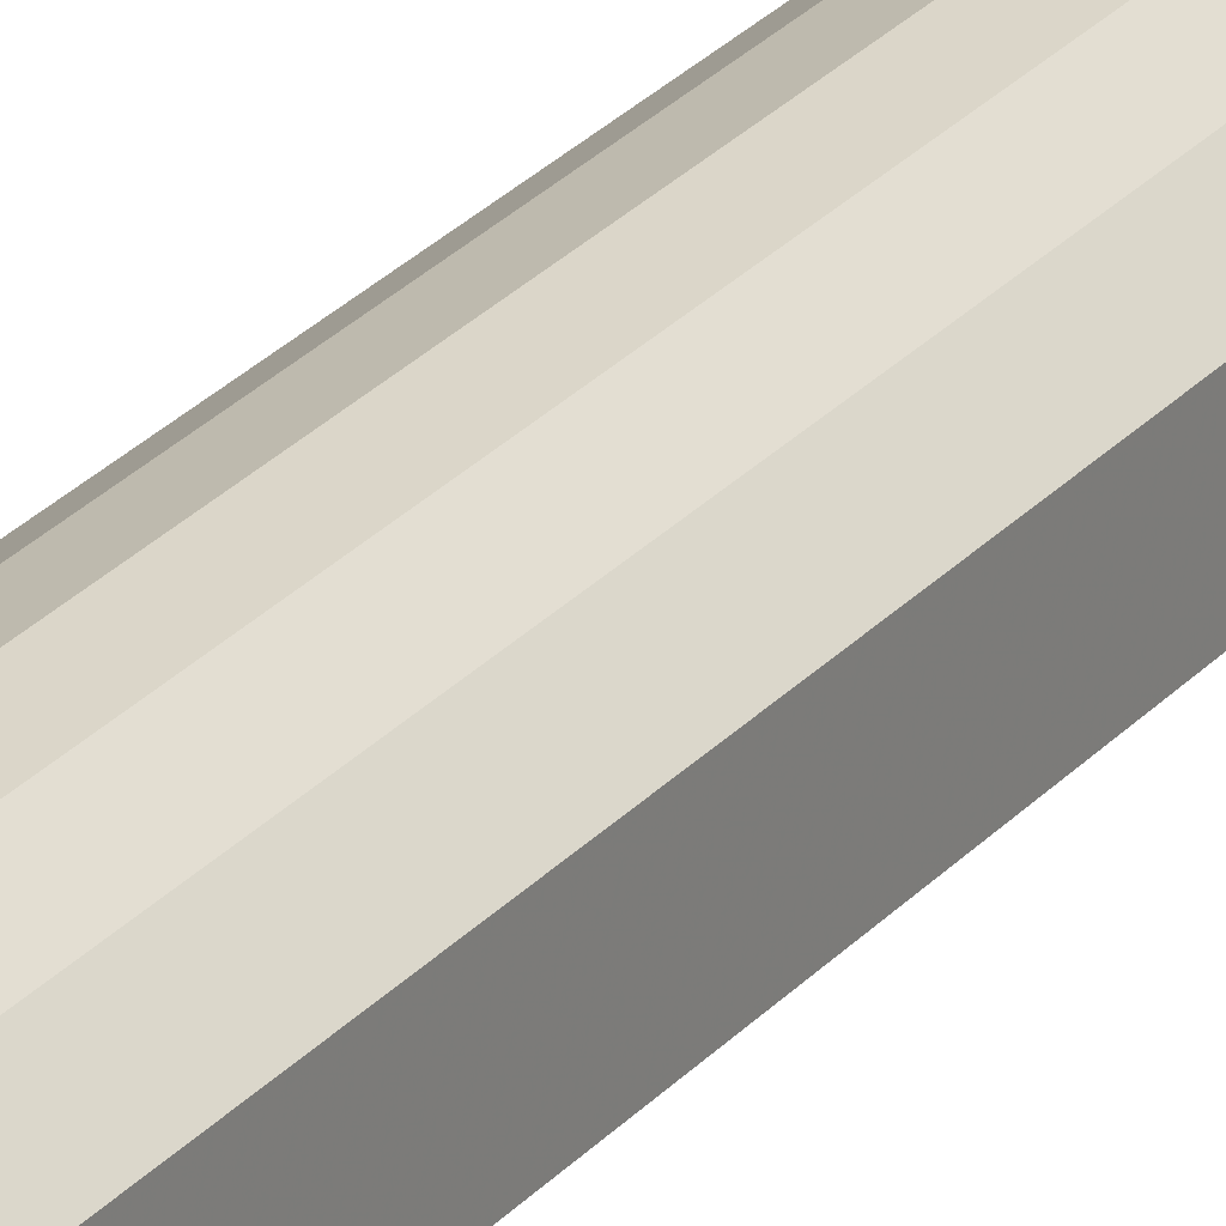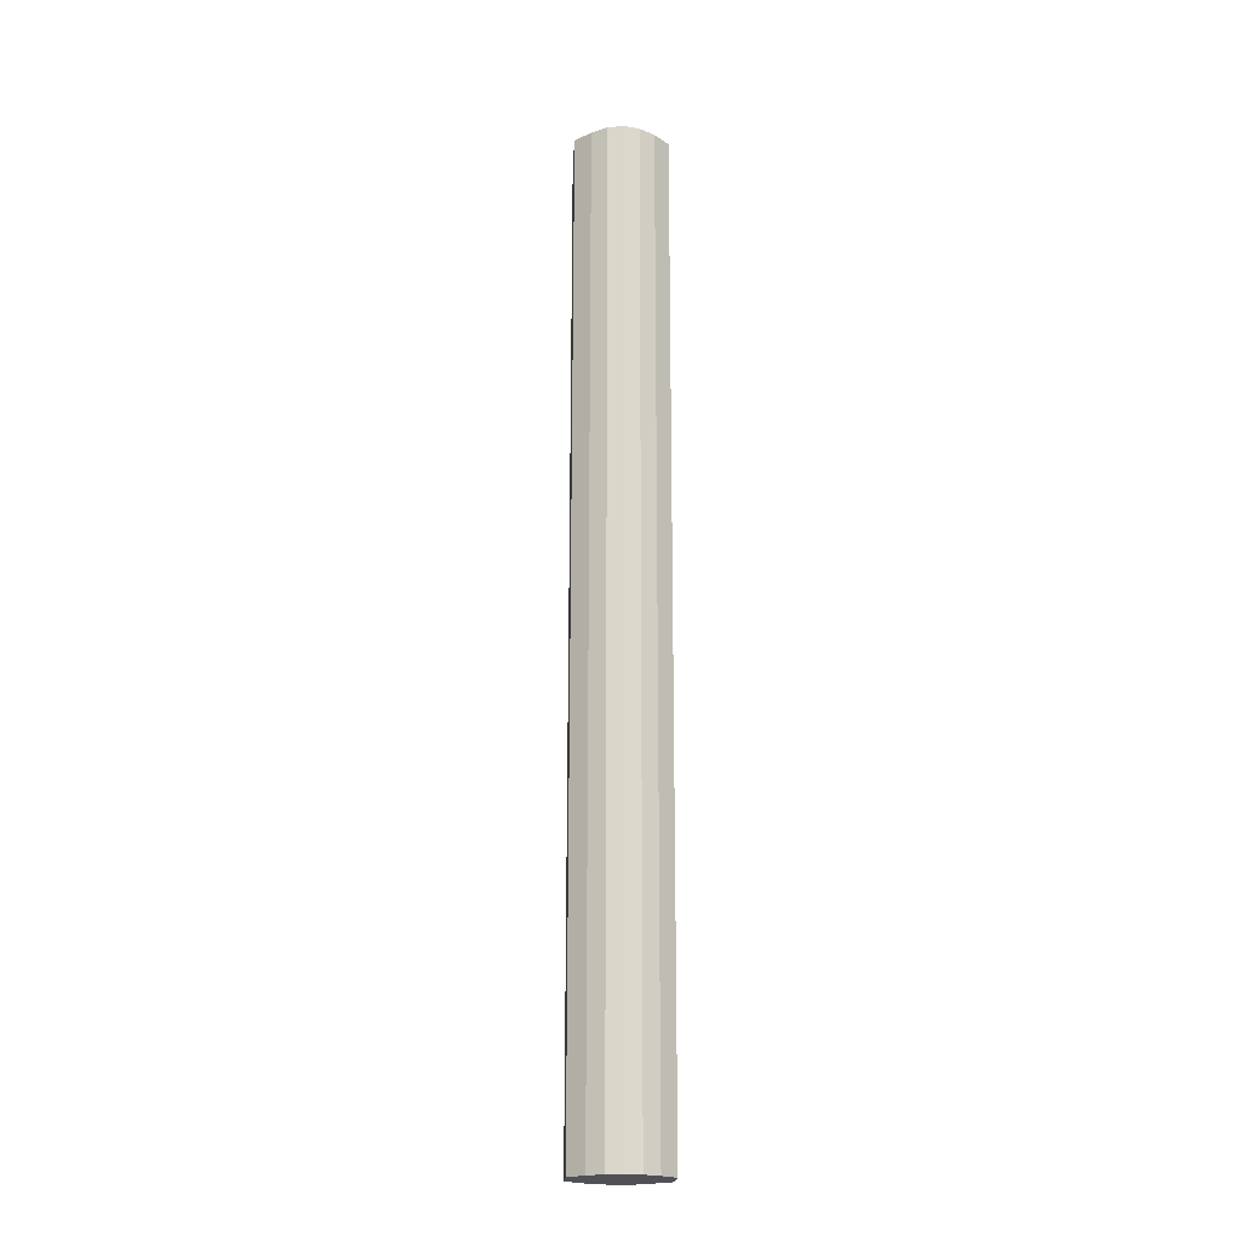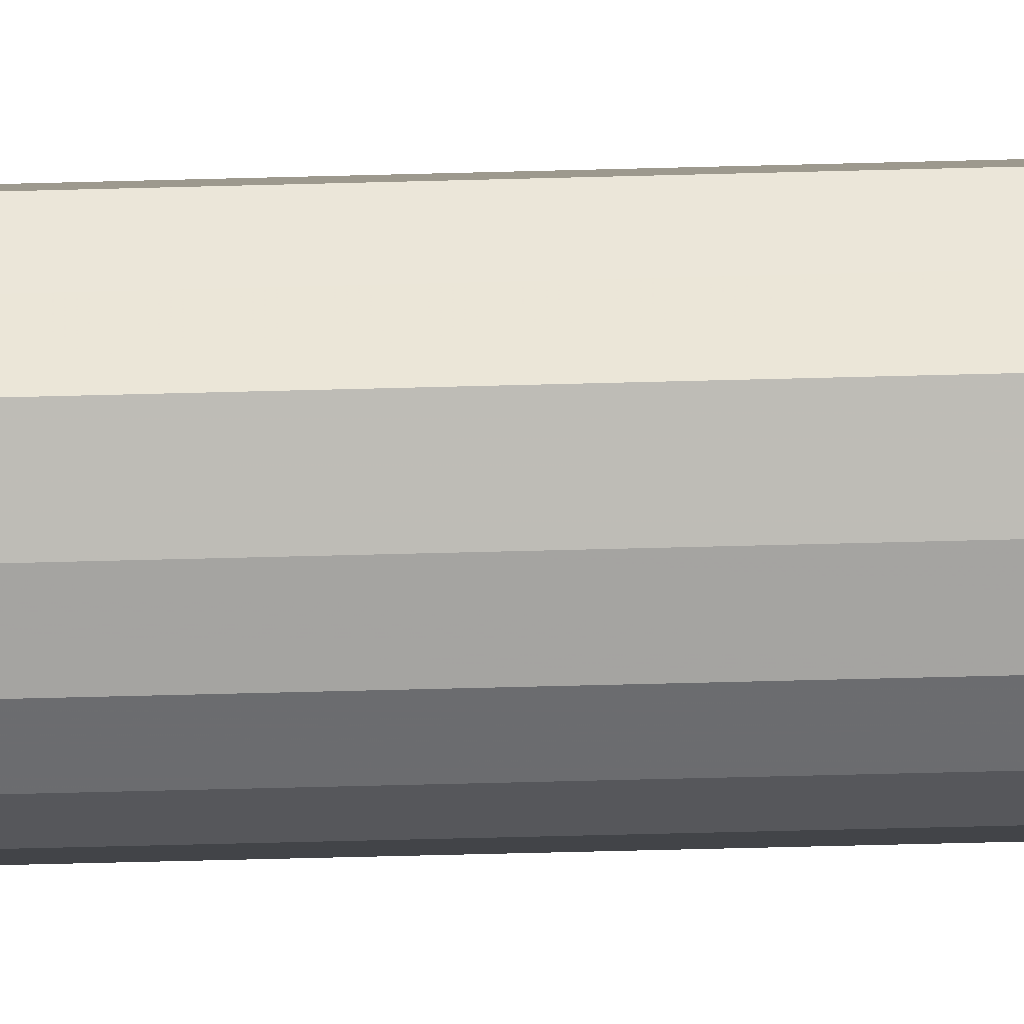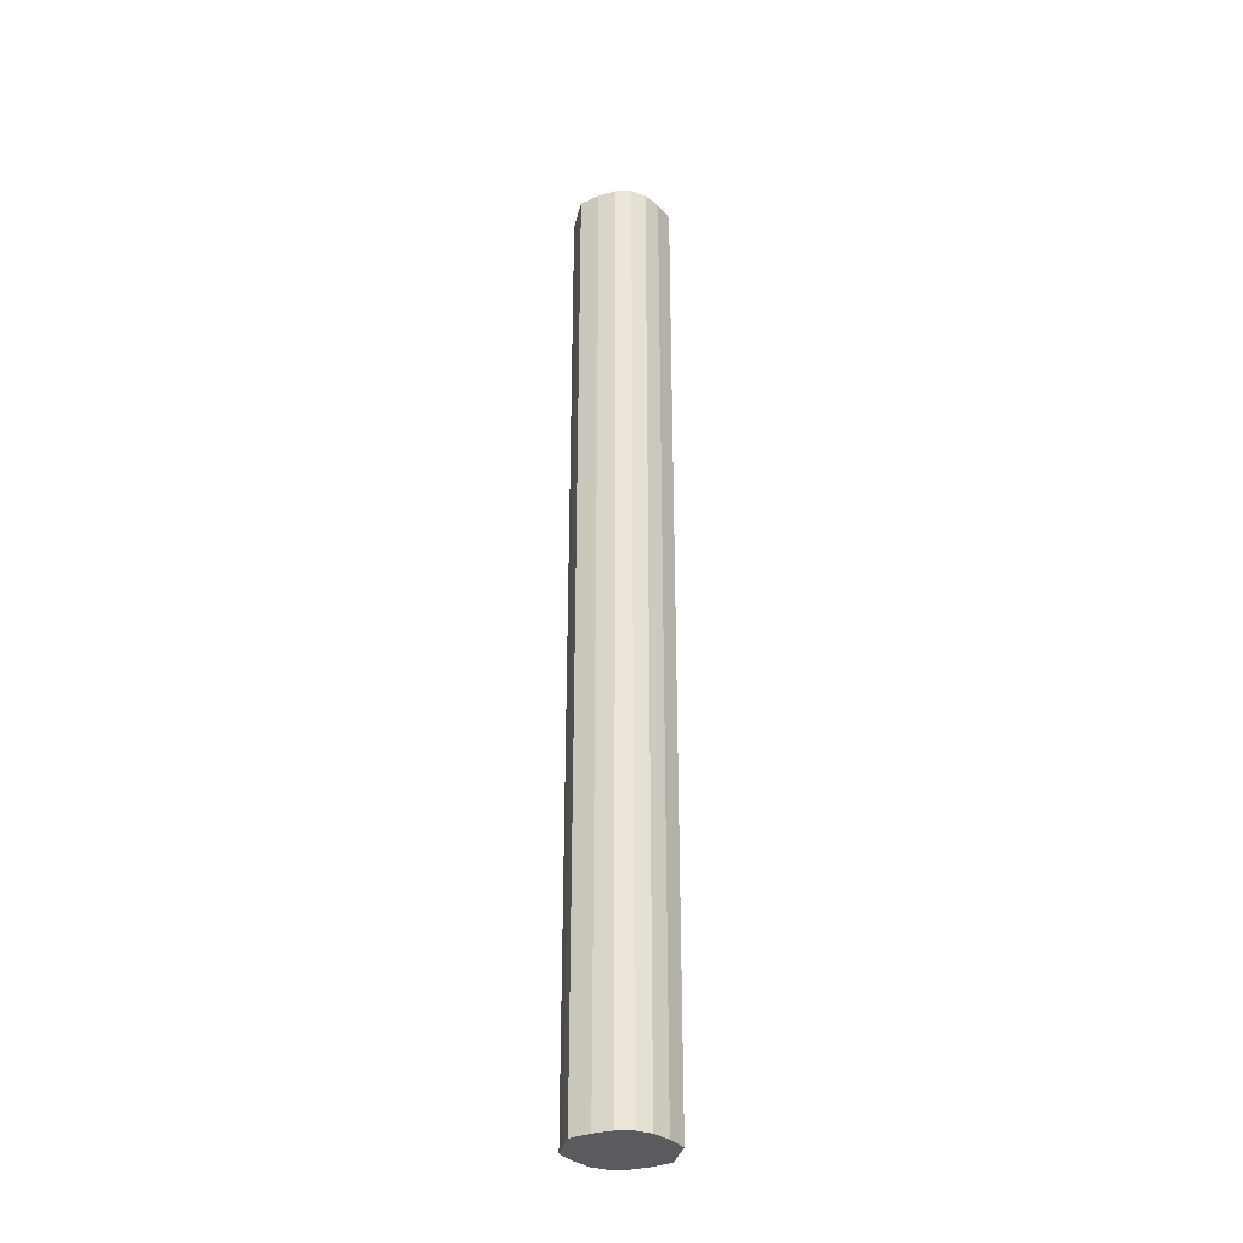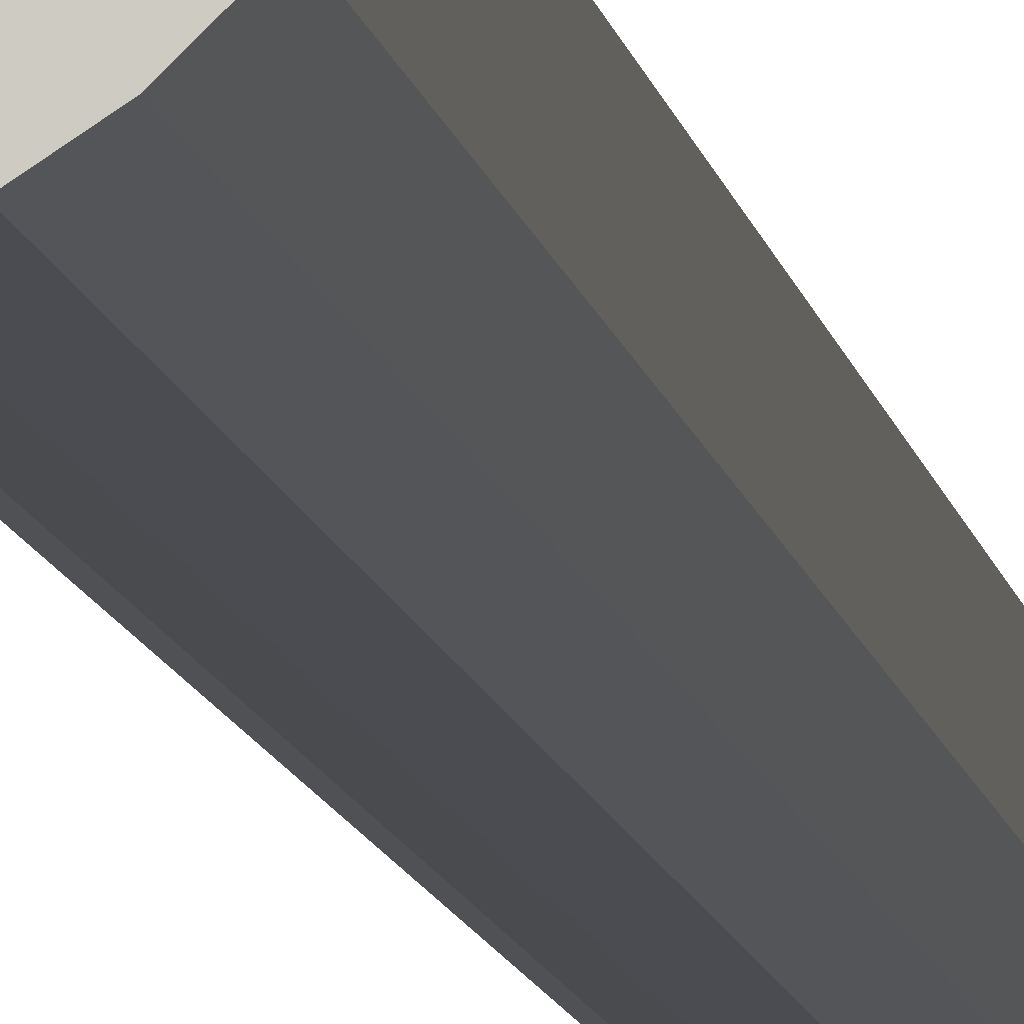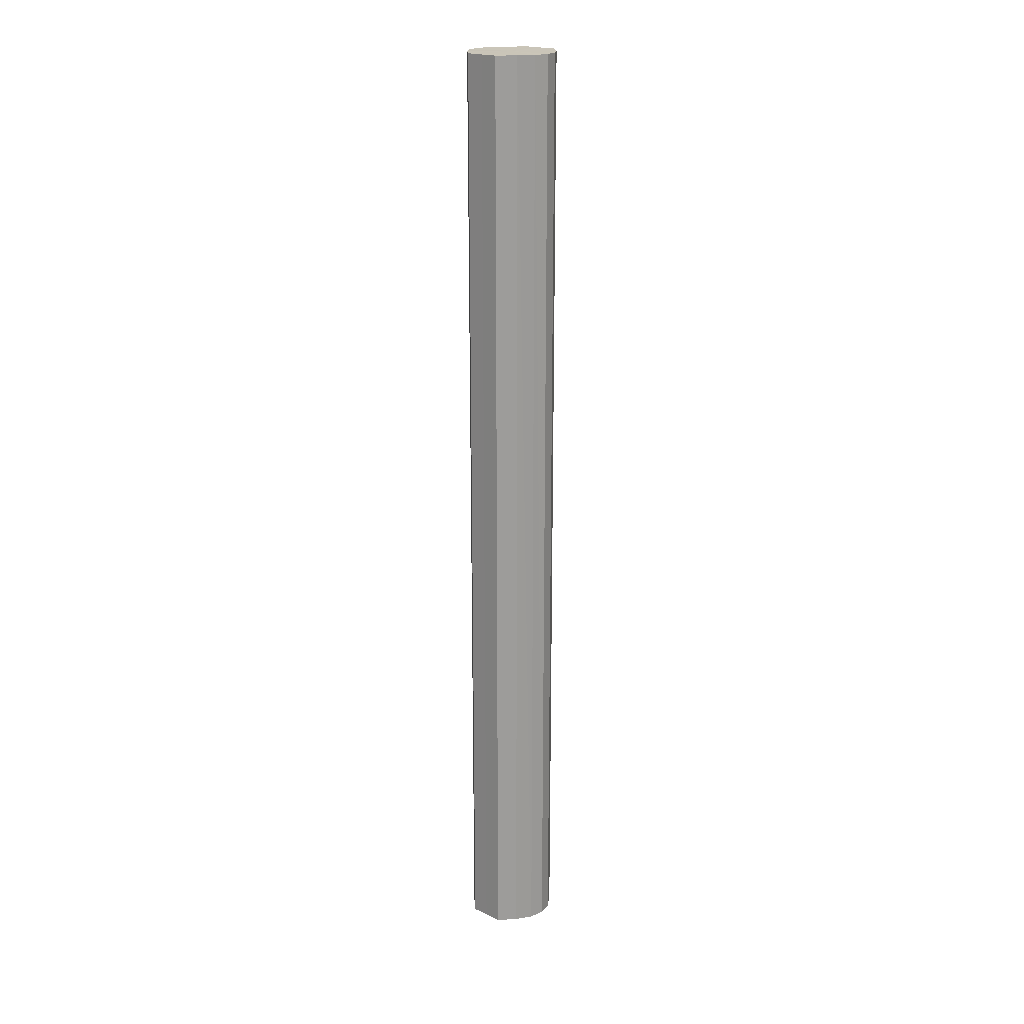
<metadata>
{"format":"obj","ext":"obj","renderer":"f3d","projection":"perspective","resolution":1024,"background":"white","views":[{"elev":23.0,"azim":28.1,"up":"+Z"},{"elev":-20.2,"azim":176.0,"up":"+Y"},{"elev":-40.5,"azim":-87.9,"up":"+Z"},{"elev":-33.2,"azim":-12.8,"up":"+Y"},{"elev":-8.6,"azim":7.8,"up":"+Z"},{"elev":20.3,"azim":130.2,"up":"+Y"}]}
</metadata>
<code>
o 4731
v 2199 1865 3.834
v 2199 1865 3.823
v 2199 1865 3.834
v 2199 1865 3.813
v 2199 1865 3.823
v 2199 1865 3.846
v 2199 1865 3.846
v 2199 1865 3.806
v 2199 1865 3.813
v 2199 1865 3.855
v 2199 1865 3.855
v 2199 1865 3.804
v 2199 1865 3.806
v 2199 1865 3.862
v 2199 1865 3.862
v 2199 1865 3.806
v 2199 1865 3.804
v 2199 1865 3.864
v 2199 1865 3.864
v 2199 1865 3.813
v 2199 1865 3.806
v 2199 1865 3.862
v 2199 1865 3.862
v 2199 1865 3.823
v 2199 1865 3.813
v 2199 1865 3.855
v 2199 1865 3.855
v 2199 1865 3.834
v 2199 1865 3.823
v 2199 1865 3.846
v 2199 1865 3.846
v 2199 1865 3.834
v 2199 1865 3.834
v 2199 1865 3.823
v 2199 1865 3.823
v 2199 1865 3.813
v 2199 1865 3.813
v 2199 1865 3.846
v 2199 1865 3.834
v 2199 1865 3.855
v 2199 1865 3.846
v 2199 1865 3.806
v 2199 1865 3.806
v 2199 1865 3.862
v 2199 1865 3.855
v 2199 1865 3.864
v 2199 1865 3.862
v 2199 1865 3.804
v 2199 1865 3.804
v 2199 1865 3.862
v 2199 1865 3.864
v 2199 1865 3.855
v 2199 1865 3.862
v 2199 1865 3.806
v 2199 1865 3.806
v 2199 1865 3.846
v 2199 1865 3.855
v 2199 1865 3.834
v 2199 1865 3.846
v 2199 1865 3.813
v 2199 1865 3.813
v 2199 1865 3.823
v 2199 1865 3.834
v 2199 1865 3.823
v 2199 1865 3.834
v 2199 1865 3.823
v 2199 1865 3.834
v 2199 1865 3.813
v 2199 1865 3.846
v 2199 1865 3.806
v 2199 1865 3.855
v 2199 1865 3.804
v 2199 1865 3.862
v 2199 1865 3.806
v 2199 1865 3.864
v 2199 1865 3.813
v 2199 1865 3.862
v 2199 1865 3.823
v 2199 1865 3.855
v 2199 1865 3.834
v 2199 1865 3.846
v 2199 1865 3.834
v 2199 1865 3.834
v 2199 1865 3.823
v 2199 1865 3.846
v 2199 1865 3.813
v 2199 1865 3.855
v 2199 1865 3.806
v 2199 1865 3.862
v 2199 1865 3.804
v 2199 1865 3.864
v 2199 1865 3.806
v 2199 1865 3.862
v 2199 1865 3.813
v 2199 1865 3.855
v 2199 1865 3.823
v 2199 1865 3.846
v 2199 1865 3.834
f 1 2 3
f 2 4 5
f 6 1 7
f 4 8 9
f 10 6 11
f 8 12 13
f 14 10 15
f 12 16 17
f 18 14 19
f 16 20 21
f 22 18 23
f 20 24 25
f 26 22 27
f 24 28 29
f 30 26 31
f 28 30 32
f 33 34 35
f 35 36 37
f 38 39 33
f 40 41 38
f 37 42 43
f 44 45 40
f 46 47 44
f 43 48 49
f 50 51 46
f 52 53 50
f 49 54 55
f 56 57 52
f 58 59 56
f 55 60 61
f 62 63 58
f 61 64 62
f 65 66 67
f 65 68 66
f 65 67 69
f 65 70 68
f 65 69 71
f 65 72 70
f 65 71 73
f 65 74 72
f 65 73 75
f 65 76 74
f 65 75 77
f 65 78 76
f 65 77 79
f 65 80 78
f 65 79 81
f 65 81 80
f 82 83 84
f 82 85 83
f 82 84 86
f 82 87 85
f 82 86 88
f 82 89 87
f 82 88 90
f 82 91 89
f 82 90 92
f 82 93 91
f 82 92 94
f 82 95 93
f 82 94 96
f 82 97 95
f 82 96 98
f 82 98 97

</code>
